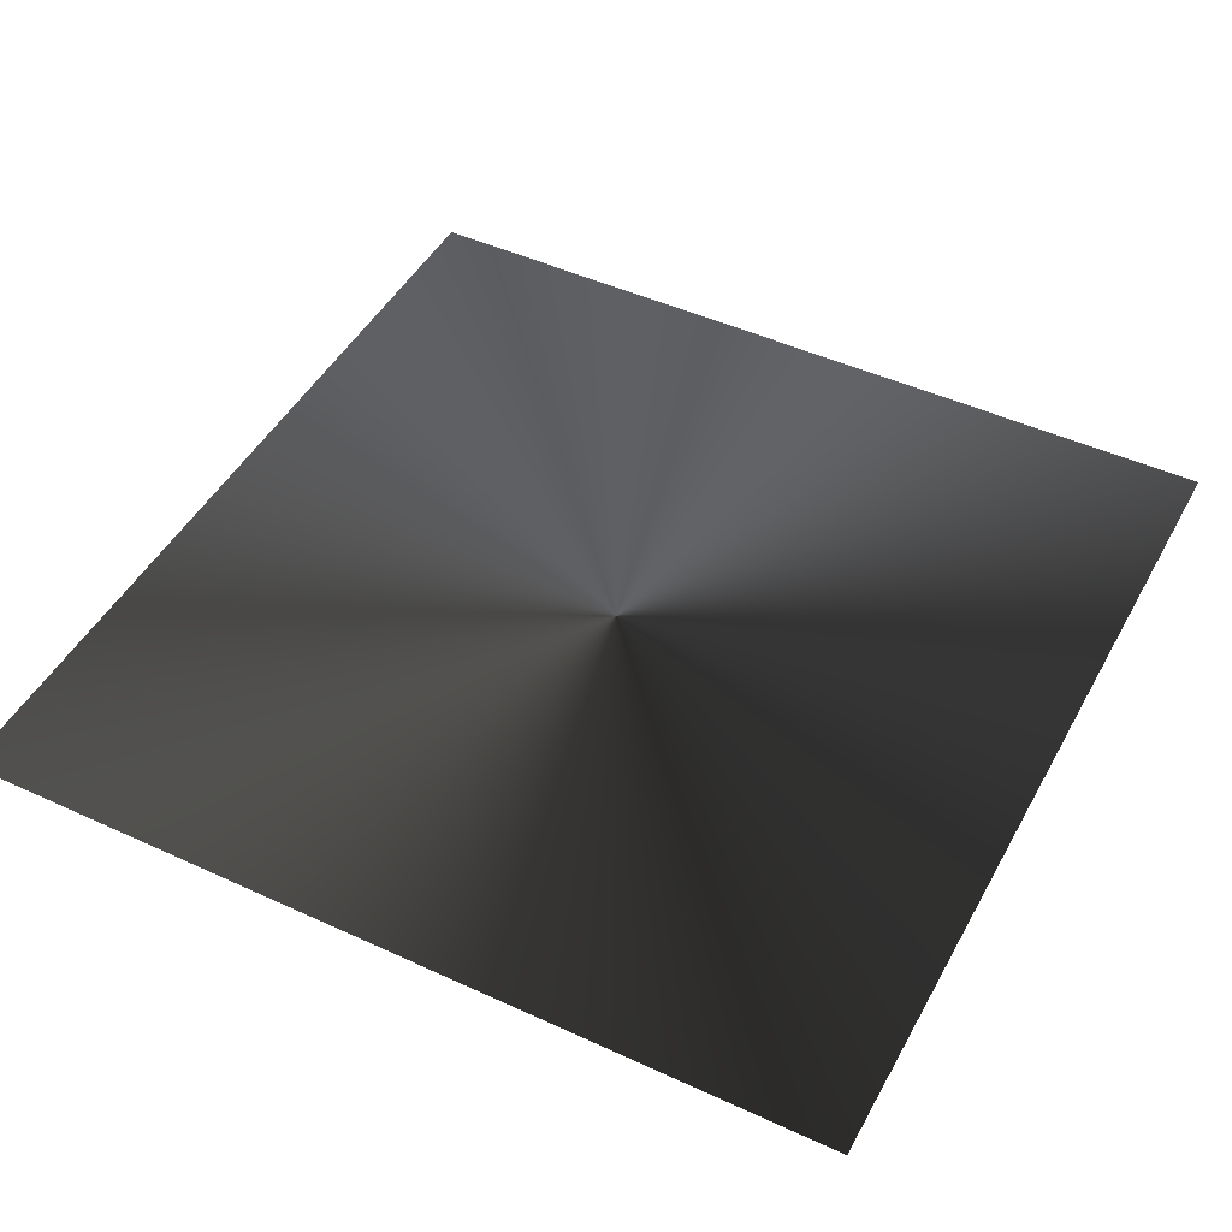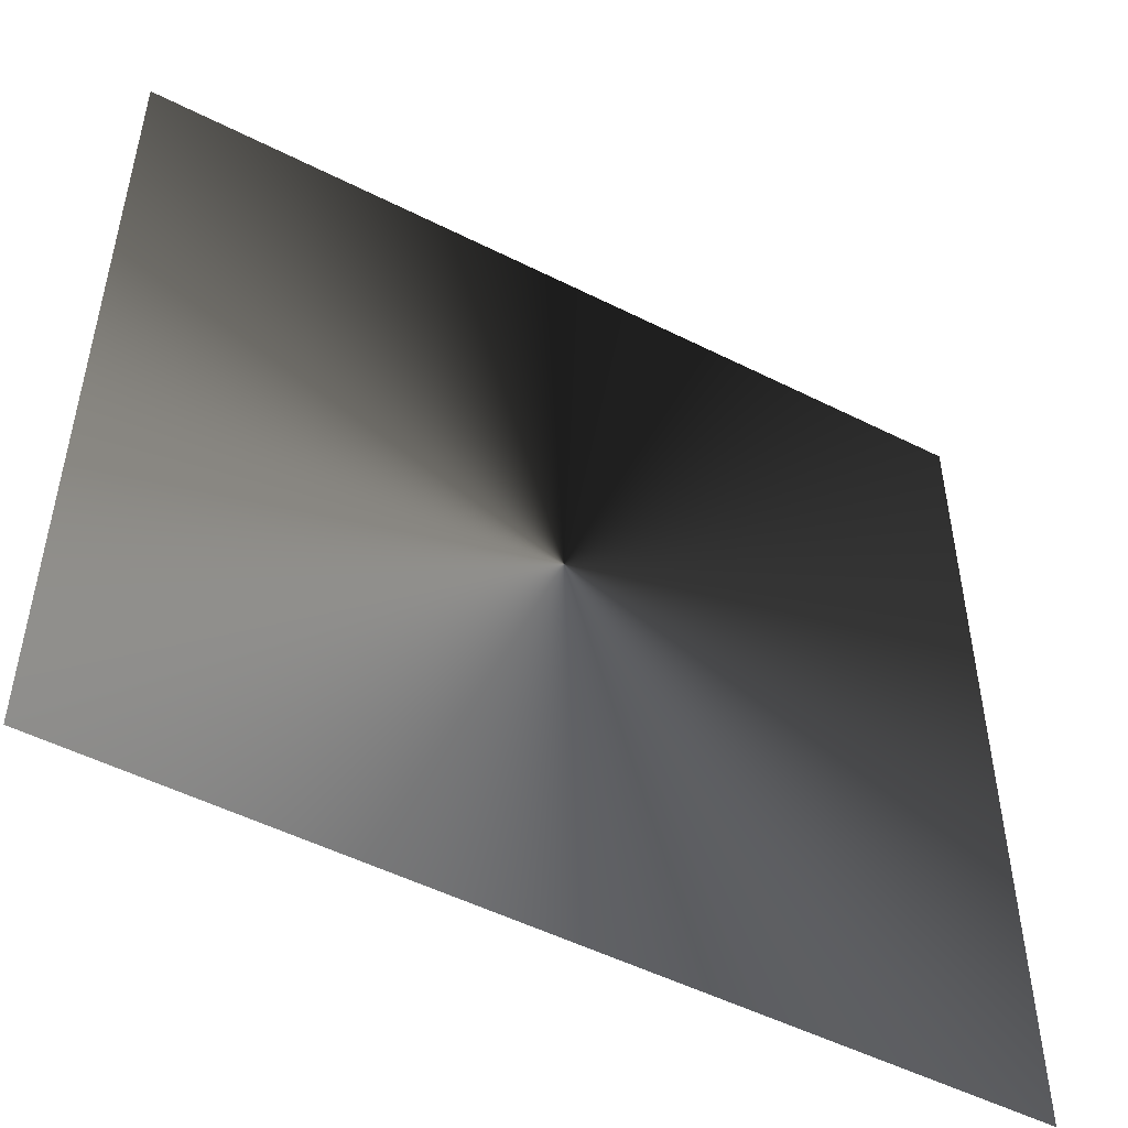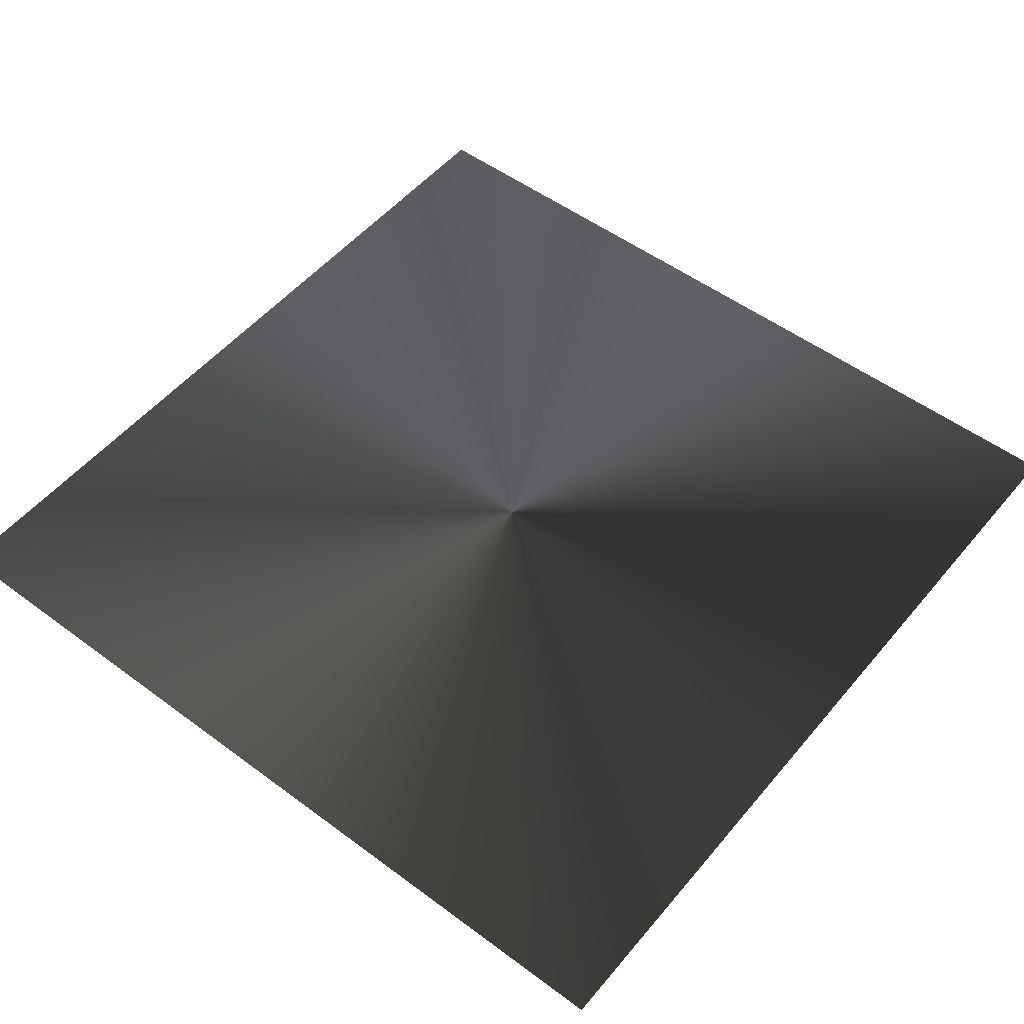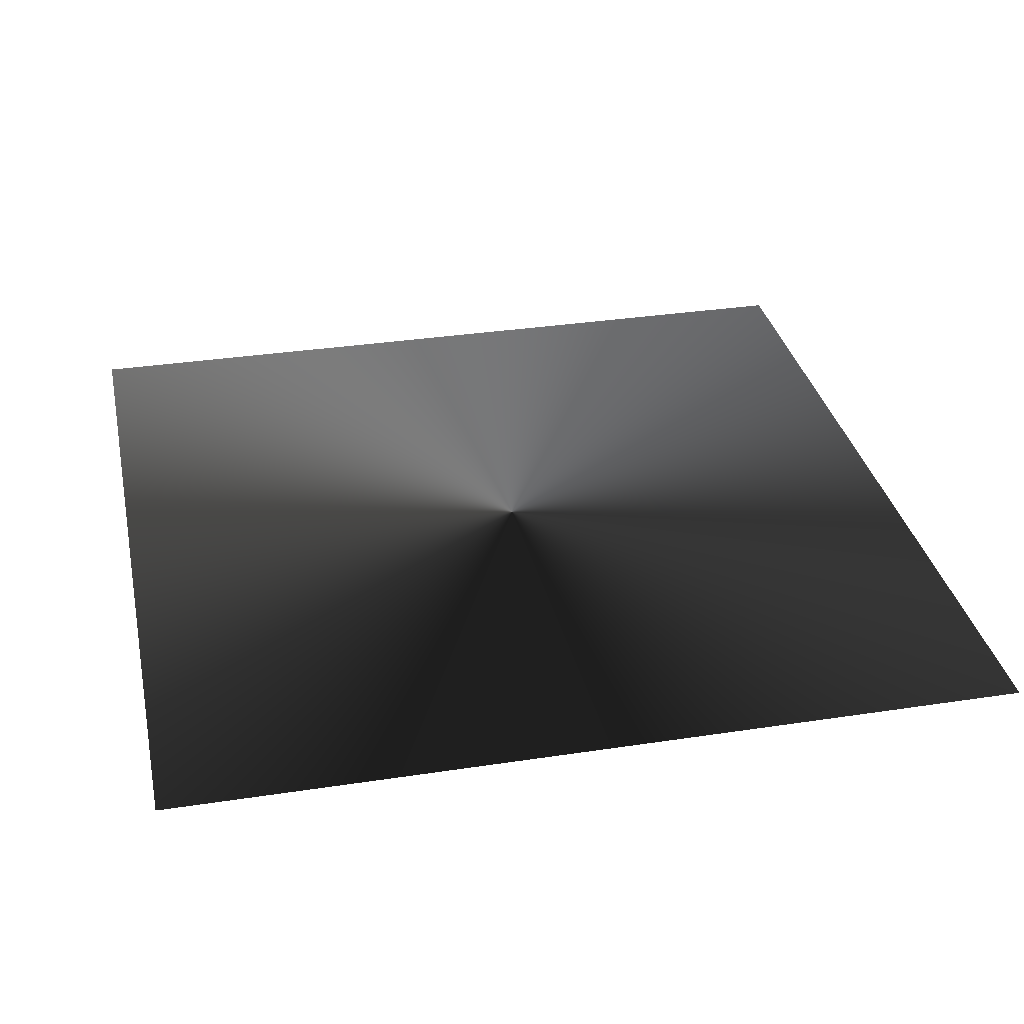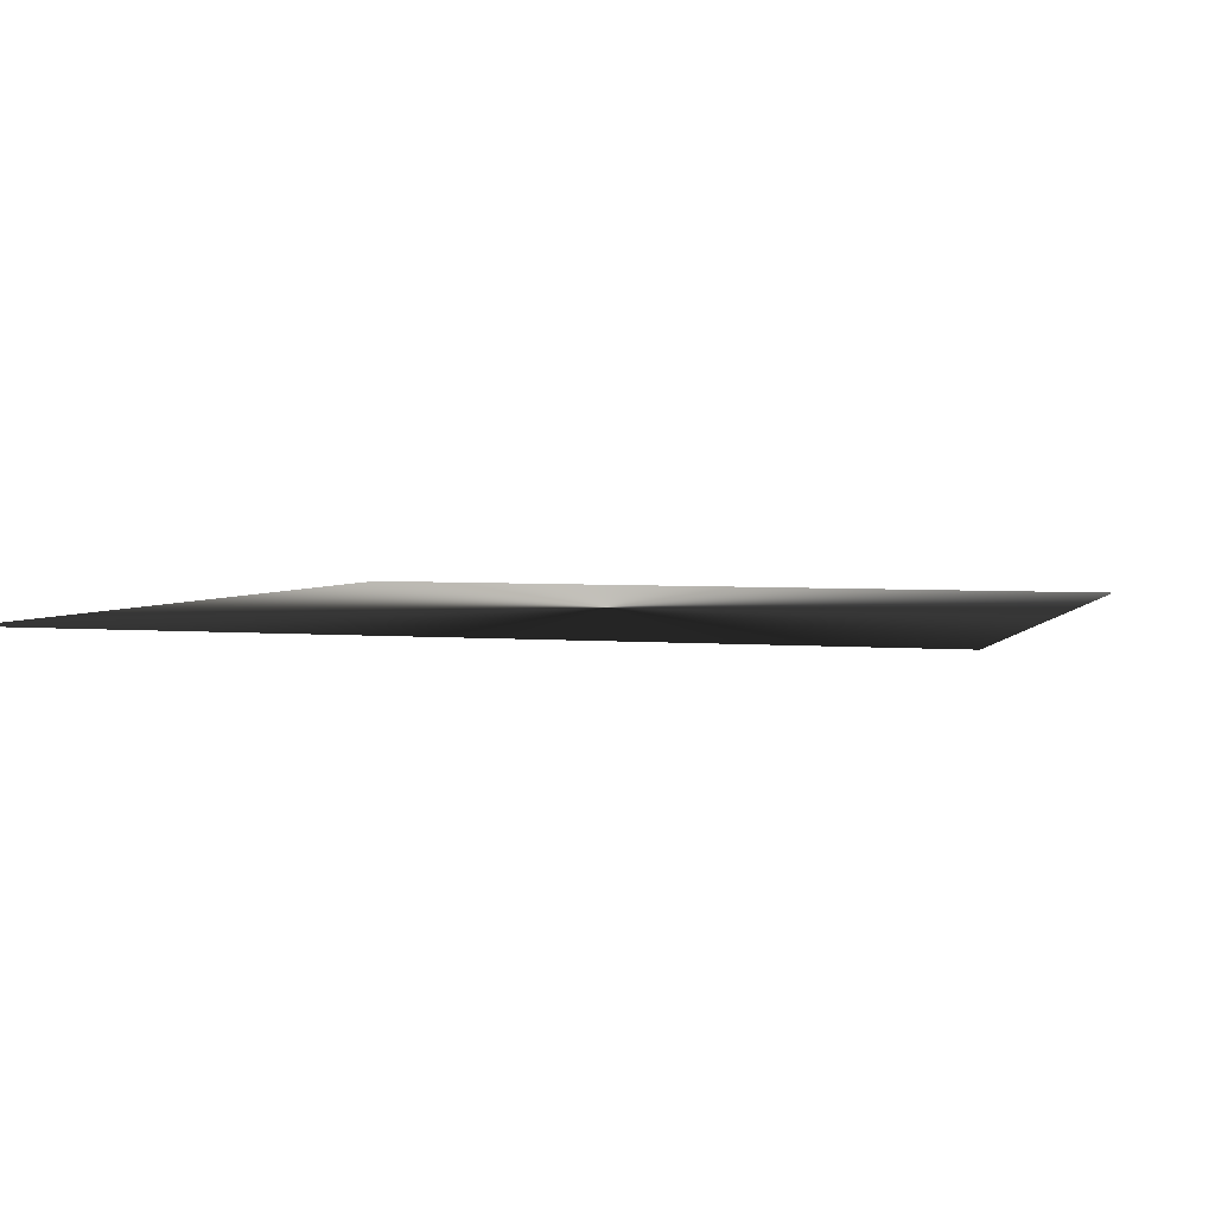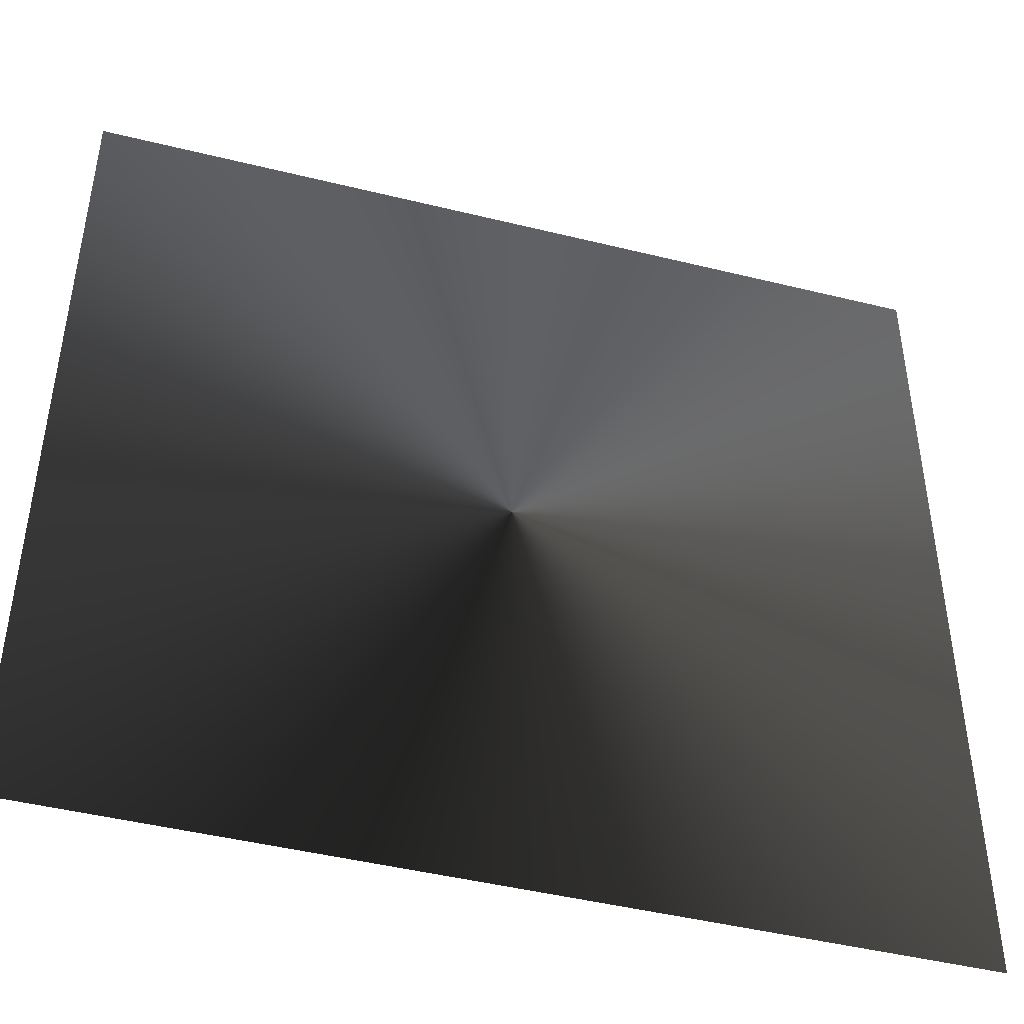
<metadata>
{"format":"obj","ext":"obj","renderer":"f3d","projection":"perspective","resolution":1024,"background":"white","views":[{"elev":47.0,"azim":-62.4,"up":"+Z"},{"elev":-51.2,"azim":151.2,"up":"+Y"},{"elev":52.2,"azim":-51.3,"up":"+Z"},{"elev":33.1,"azim":78.1,"up":"+Z"},{"elev":3.3,"azim":-161.9,"up":"+Z"},{"elev":-45.5,"azim":-15.9,"up":"+Y"}]}
</metadata>
<code>
g glow_07
v 0.3817 -0.3817 -2.119e-07
v 0.3817 0.3817 -2.119e-07
v -0.3817 0.3817 -2.119e-07
v -0.3817 -0.3817 -2.119e-07
g glow_07_0
f 3 2 1
f 4 3 1

</code>
